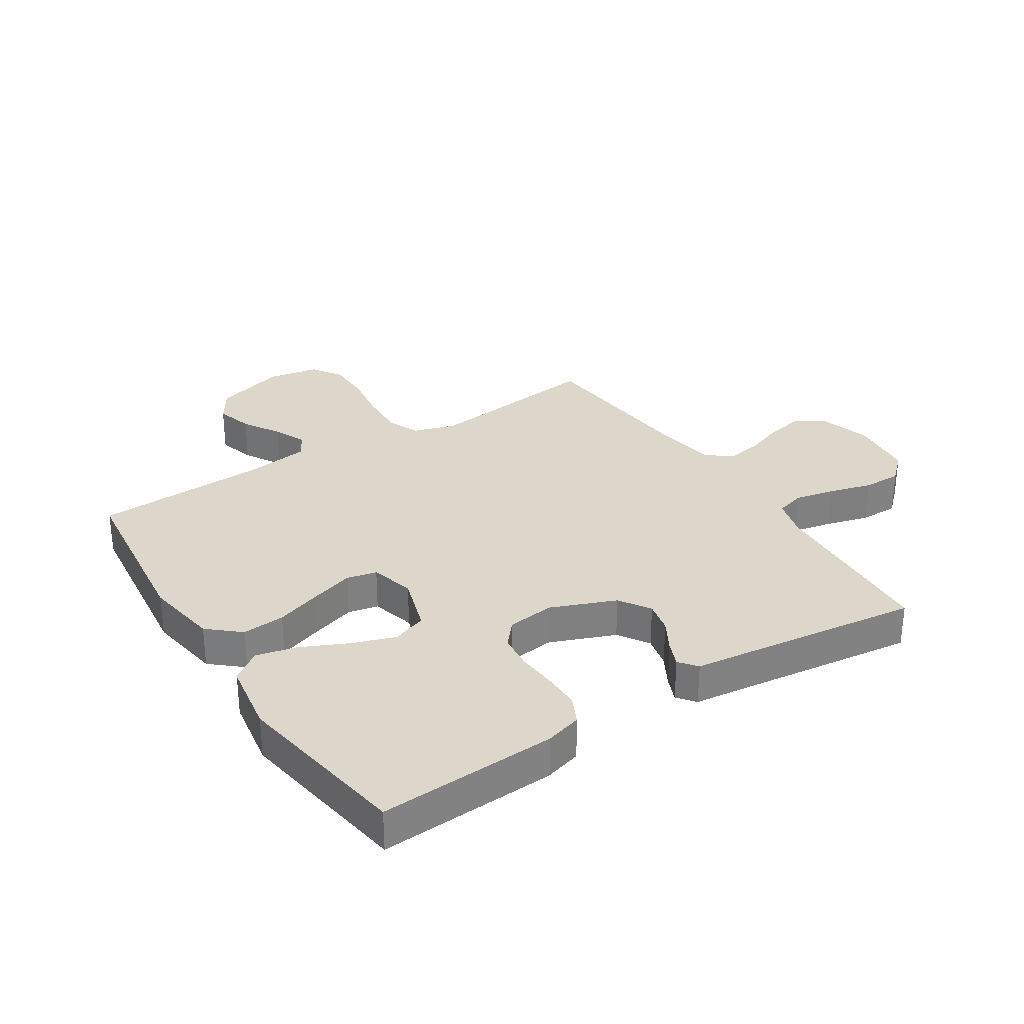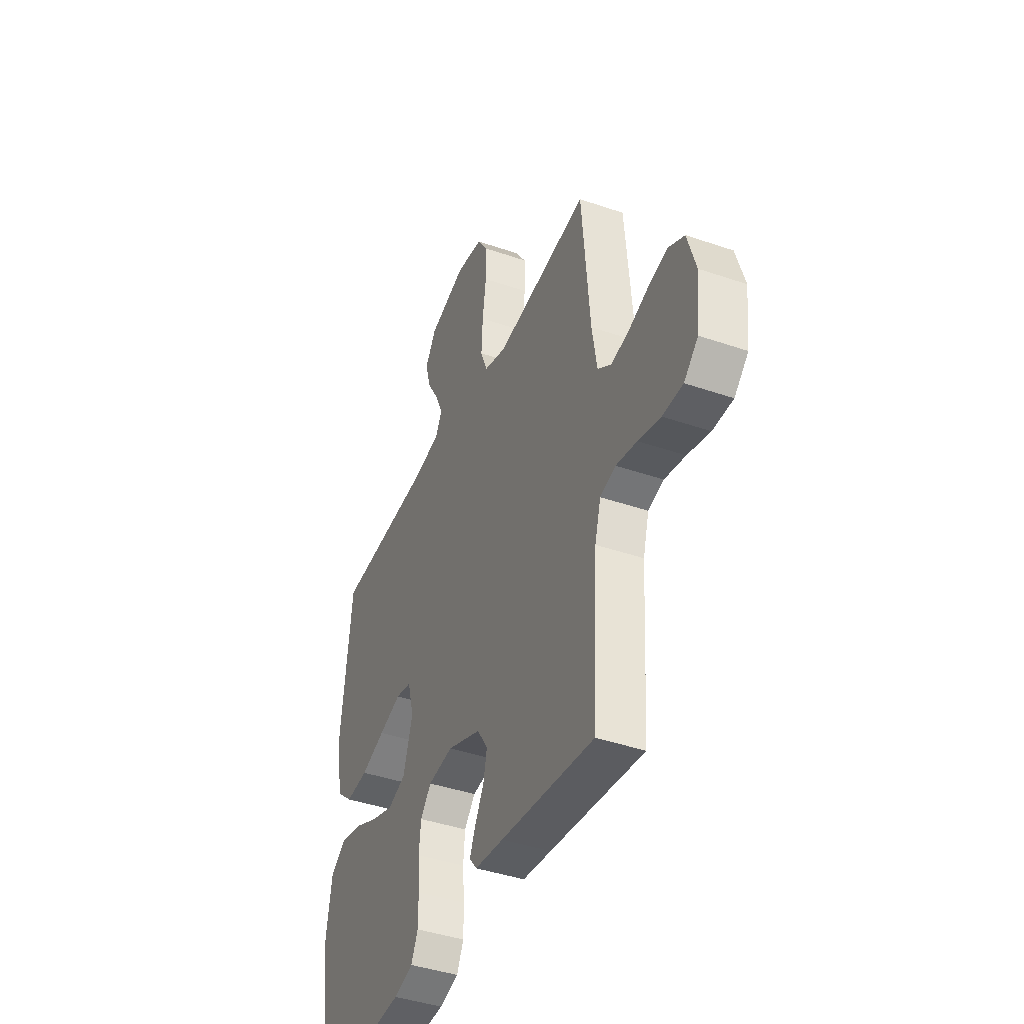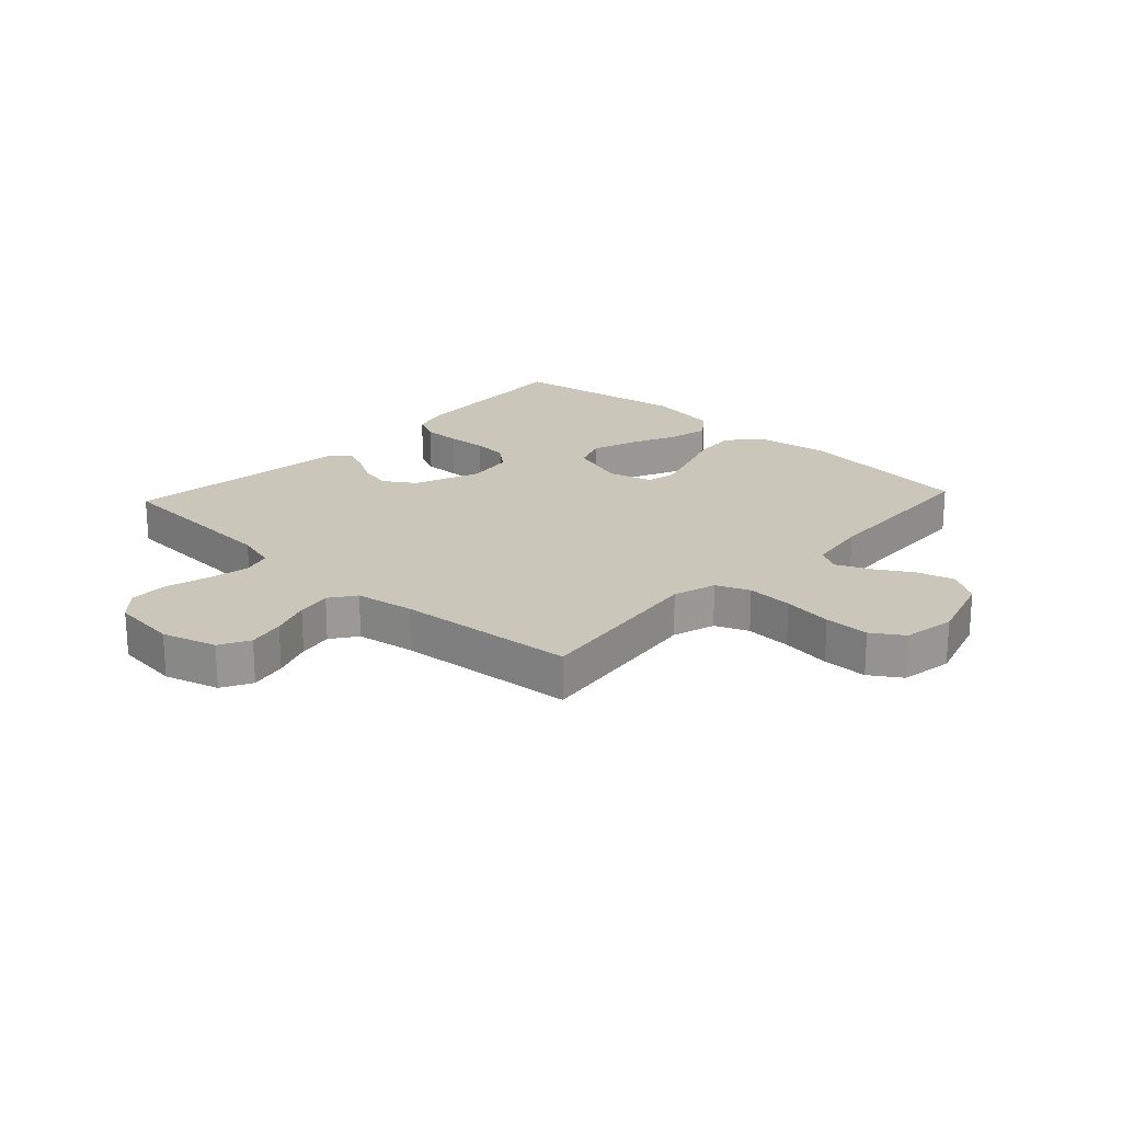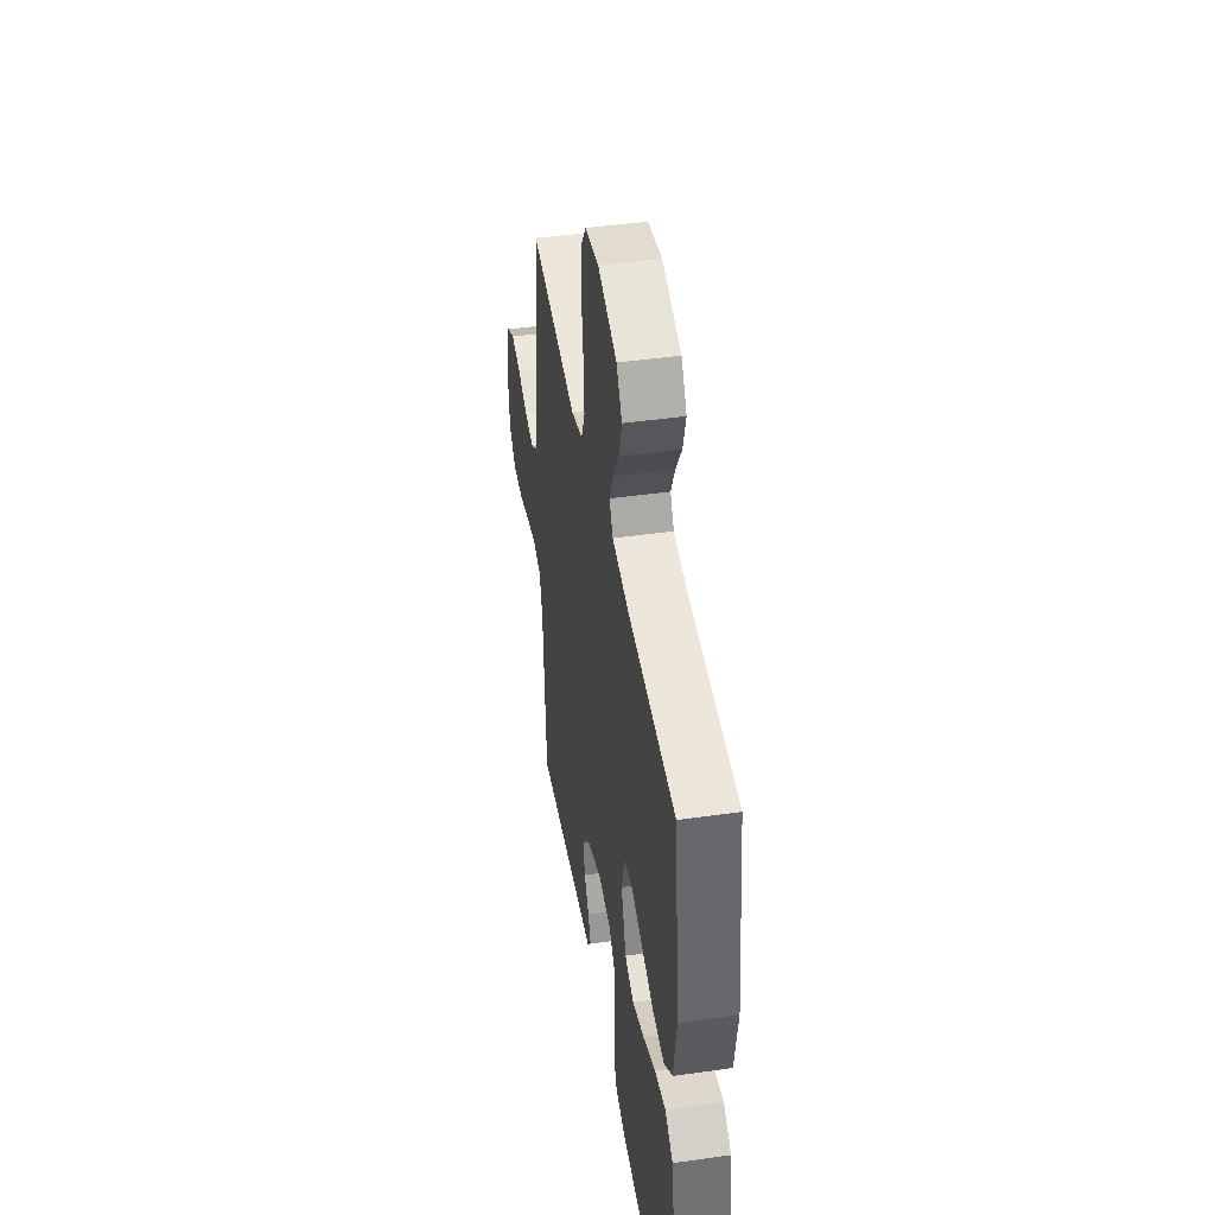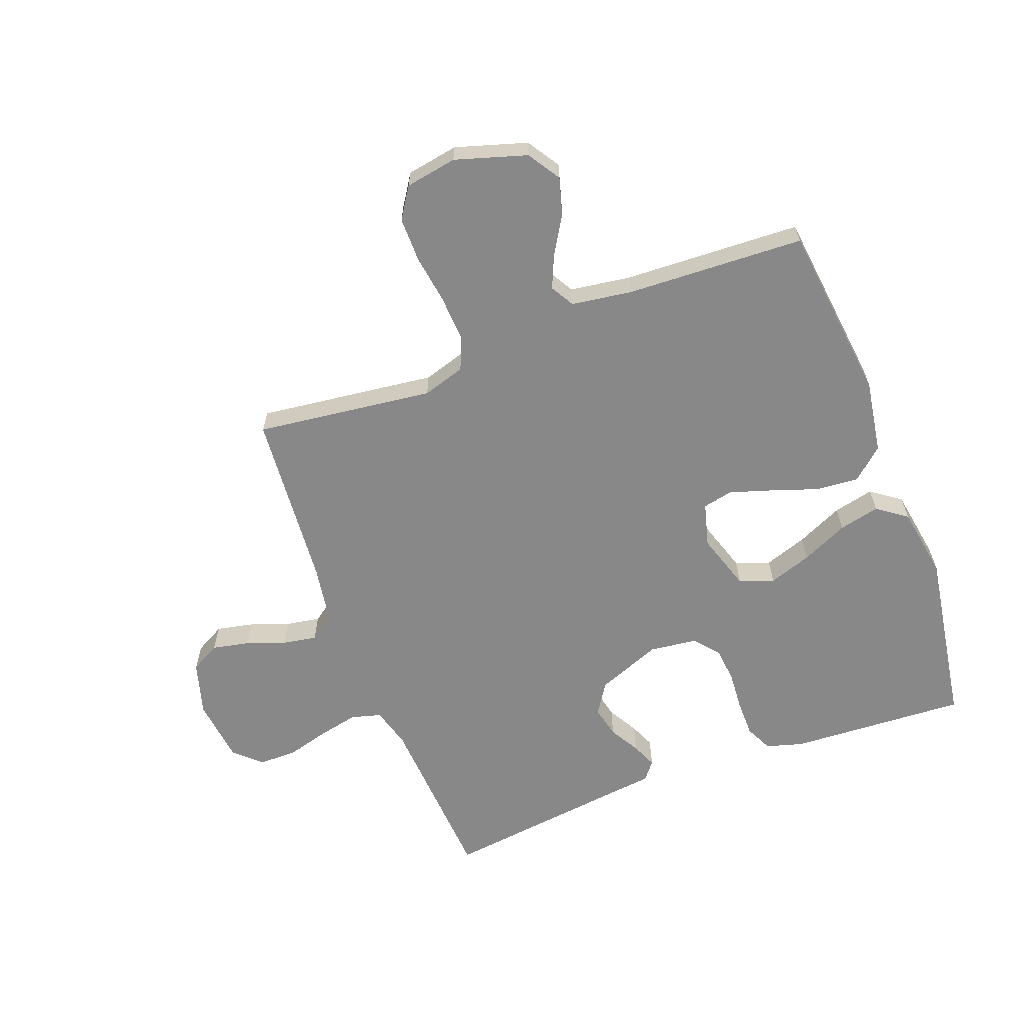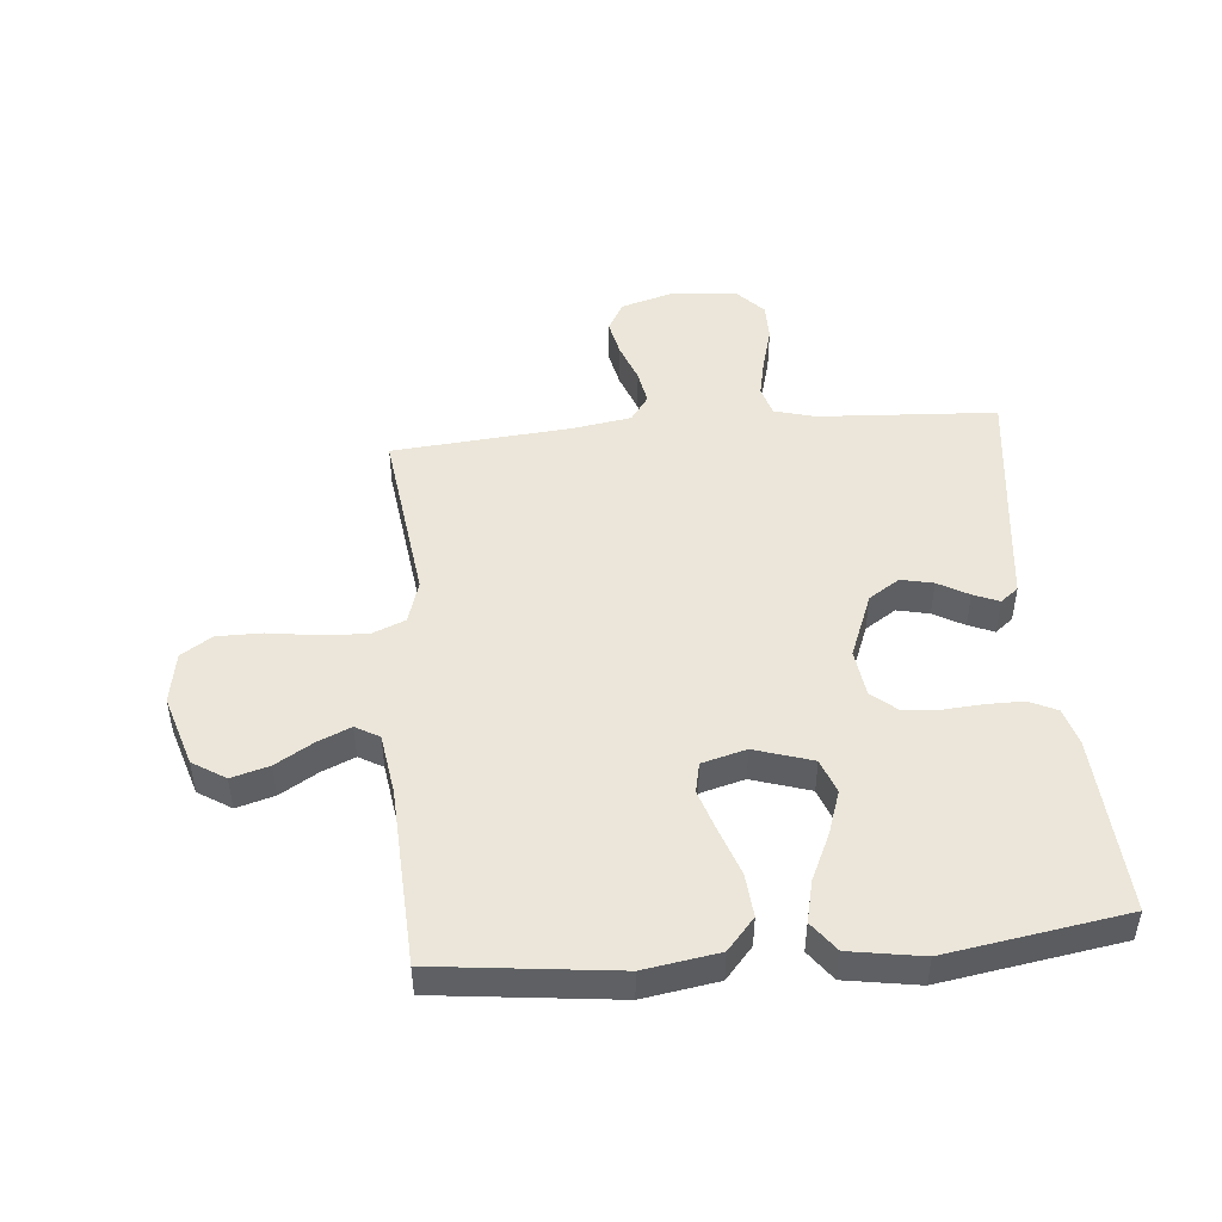
<metadata>
{"format":"obj","ext":"obj","renderer":"f3d","projection":"perspective","resolution":1024,"background":"white","views":[{"elev":30.4,"azim":147.4,"up":"+Y"},{"elev":-41.6,"azim":-112.6,"up":"+Z"},{"elev":21.2,"azim":-47.1,"up":"+Y"},{"elev":44.7,"azim":80.6,"up":"+Z"},{"elev":-62.7,"azim":20.8,"up":"+Y"},{"elev":47.7,"azim":84.8,"up":"+Y"}]}
</metadata>
<code>
v -0.5 0.07 -0.5
v -0.518 0.07 -0.2
v -0.537 0.07 -0.132
v -0.587 0.07 -0.118
v -0.654 0.07 -0.132
v -0.726 0.07 -0.152
v -0.791 0.07 -0.152
v -0.836 0.07 -0.11
v -0.848 0.07 0
v -0.821 0.07 0.091
v -0.771 0.07 0.118
v -0.709 0.07 0.105
v -0.643 0.07 0.081
v -0.585 0.07 0.071
v -0.542 0.07 0.102
v -0.526 0.07 0.2
v -0.5 0.07 0.5
v -0.2 0.07 0.462
v -0.128 0.07 0.484
v -0.105 0.07 0.54
v -0.109 0.07 0.617
v -0.121 0.07 0.7
v -0.121 0.07 0.775
v -0.087 0.07 0.827
v 0 0.07 0.842
v 0.12 0.07 0.805
v 0.155 0.07 0.75
v 0.137 0.07 0.687
v 0.099 0.07 0.624
v 0.075 0.07 0.569
v 0.098 0.07 0.529
v 0.2 0.07 0.514
v 0.5 0.07 0.5
v 0.535 0.07 0.2
v 0.515 0.07 0.075
v 0.462 0.07 0.029
v 0.39 0.07 0.035
v 0.312 0.07 0.062
v 0.24 0.07 0.085
v 0.189 0.07 0.074
v 0.169 0.07 0
v 0.2 0.07 -0.097
v 0.258 0.07 -0.118
v 0.331 0.07 -0.093
v 0.409 0.07 -0.057
v 0.478 0.07 -0.041
v 0.528 0.07 -0.078
v 0.548 0.07 -0.2
v 0.5 0.07 -0.5
v 0.2 0.07 -0.483
v 0.138 0.07 -0.465
v 0.116 0.07 -0.419
v 0.116 0.07 -0.357
v 0.121 0.07 -0.29
v 0.115 0.07 -0.23
v 0.08 0.07 -0.189
v 0 0.07 -0.179
v -0.109 0.07 -0.222
v -0.143 0.07 -0.274
v -0.131 0.07 -0.328
v -0.102 0.07 -0.379
v -0.084 0.07 -0.422
v -0.108 0.07 -0.452
v -0.2 0.07 -0.463
v -0.5 0 -0.5
v -0.518 0 -0.2
v -0.537 0 -0.132
v -0.587 0 -0.118
v -0.654 0 -0.132
v -0.726 0 -0.152
v -0.791 0 -0.152
v -0.836 0 -0.11
v -0.848 0 0
v -0.821 0 0.091
v -0.771 0 0.118
v -0.709 0 0.105
v -0.643 0 0.081
v -0.585 0 0.071
v -0.542 0 0.102
v -0.526 0 0.2
v -0.5 0 0.5
v -0.2 0 0.462
v -0.128 0 0.484
v -0.105 0 0.54
v -0.109 0 0.617
v -0.121 0 0.7
v -0.121 0 0.775
v -0.087 0 0.827
v 0 0 0.842
v 0.12 0 0.805
v 0.155 0 0.75
v 0.137 0 0.687
v 0.099 0 0.624
v 0.075 0 0.569
v 0.098 0 0.529
v 0.2 0 0.514
v 0.5 0 0.5
v 0.535 0 0.2
v 0.515 0 0.075
v 0.462 0 0.029
v 0.39 0 0.035
v 0.312 0 0.062
v 0.24 0 0.085
v 0.189 0 0.074
v 0.169 0 0
v 0.2 0 -0.097
v 0.258 0 -0.118
v 0.331 0 -0.093
v 0.409 0 -0.057
v 0.478 0 -0.041
v 0.528 0 -0.078
v 0.548 0 -0.2
v 0.5 0 -0.5
v 0.2 0 -0.483
v 0.138 0 -0.465
v 0.116 0 -0.419
v 0.116 0 -0.357
v 0.121 0 -0.29
v 0.115 0 -0.23
v 0.08 0 -0.189
v 0 0 -0.179
v -0.109 0 -0.222
v -0.143 0 -0.274
v -0.131 0 -0.328
v -0.102 0 -0.379
v -0.084 0 -0.422
v -0.108 0 -0.452
v -0.2 0 -0.463
f 62 63 64
f 61 62 64
f 60 61 64
f 64 1 2
f 60 64 2
f 59 60 2
f 58 59 2 3
f 57 58 3 4
f 52 53 54
f 51 52 54
f 50 51 54
f 49 50 54
f 48 49 54
f 47 48 54
f 46 47 54
f 45 46 54
f 44 45 54
f 43 44 54 55
f 42 43 55 56
f 36 37 38
f 35 36 38
f 34 35 38
f 33 34 38
f 32 33 38
f 31 32 38 39
f 30 31 39 40
f 27 28 29
f 26 27 29
f 25 26 29
f 24 25 29
f 23 24 29
f 22 23 29
f 21 22 29
f 20 21 29 30
f 30 40 41
f 20 30 41
f 19 20 41
f 16 17 18
f 42 56 57
f 41 42 57
f 19 41 57
f 18 19 57
f 16 18 57
f 15 16 57
f 11 12 13
f 10 11 13
f 9 10 13
f 8 9 13
f 7 8 13
f 6 7 13
f 5 6 13
f 14 15 57 4
f 4 5 13 14
f 128 127 126
f 128 126 125
f 128 125 124
f 66 65 128
f 66 128 124
f 66 124 123
f 67 66 123 122
f 68 67 122 121
f 118 117 116
f 118 116 115
f 118 115 114
f 118 114 113
f 118 113 112
f 118 112 111
f 118 111 110
f 118 110 109
f 118 109 108
f 119 118 108 107
f 120 119 107 106
f 102 101 100
f 102 100 99
f 102 99 98
f 102 98 97
f 102 97 96
f 103 102 96 95
f 104 103 95 94
f 93 92 91
f 93 91 90
f 93 90 89
f 93 89 88
f 93 88 87
f 93 87 86
f 93 86 85
f 94 93 85 84
f 105 104 94
f 105 94 84
f 105 84 83
f 82 81 80
f 121 120 106
f 121 106 105
f 121 105 83
f 121 83 82
f 121 82 80
f 121 80 79
f 77 76 75
f 77 75 74
f 77 74 73
f 77 73 72
f 77 72 71
f 77 71 70
f 77 70 69
f 68 121 79 78
f 78 77 69 68
f 1 65 66 2
f 2 66 67 3
f 3 67 68 4
f 4 68 69 5
f 5 69 70 6
f 6 70 71 7
f 7 71 72 8
f 8 72 73 9
f 9 73 74 10
f 10 74 75 11
f 11 75 76 12
f 12 76 77 13
f 13 77 78 14
f 14 78 79 15
f 15 79 80 16
f 16 80 81 17
f 17 81 82 18
f 18 82 83 19
f 19 83 84 20
f 20 84 85 21
f 21 85 86 22
f 22 86 87 23
f 23 87 88 24
f 24 88 89 25
f 25 89 90 26
f 26 90 91 27
f 27 91 92 28
f 28 92 93 29
f 29 93 94 30
f 30 94 95 31
f 31 95 96 32
f 32 96 97 33
f 33 97 98 34
f 34 98 99 35
f 35 99 100 36
f 36 100 101 37
f 37 101 102 38
f 38 102 103 39
f 39 103 104 40
f 40 104 105 41
f 41 105 106 42
f 42 106 107 43
f 43 107 108 44
f 44 108 109 45
f 45 109 110 46
f 46 110 111 47
f 47 111 112 48
f 48 112 113 49
f 49 113 114 50
f 50 114 115 51
f 51 115 116 52
f 52 116 117 53
f 53 117 118 54
f 54 118 119 55
f 55 119 120 56
f 56 120 121 57
f 57 121 122 58
f 58 122 123 59
f 59 123 124 60
f 60 124 125 61
f 61 125 126 62
f 62 126 127 63
f 63 127 128 64
f 64 128 65 1

</code>
